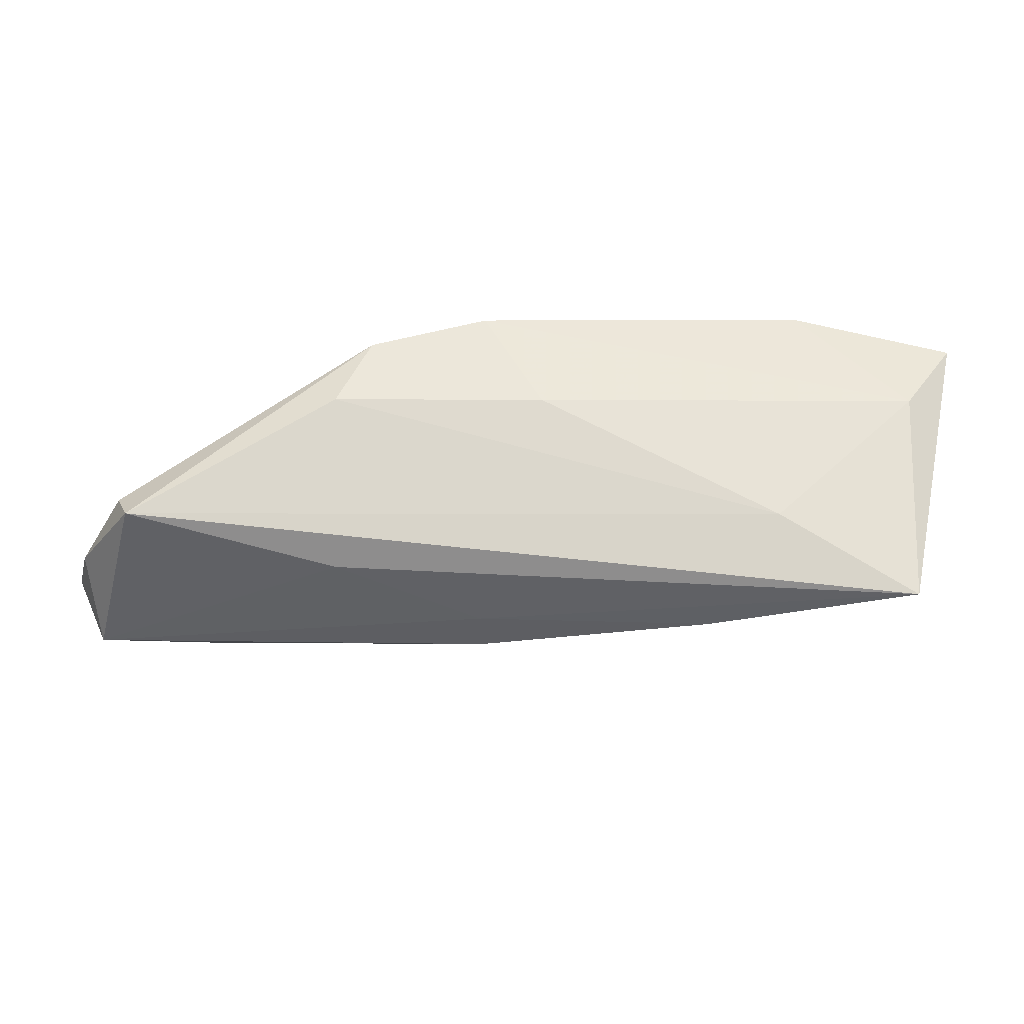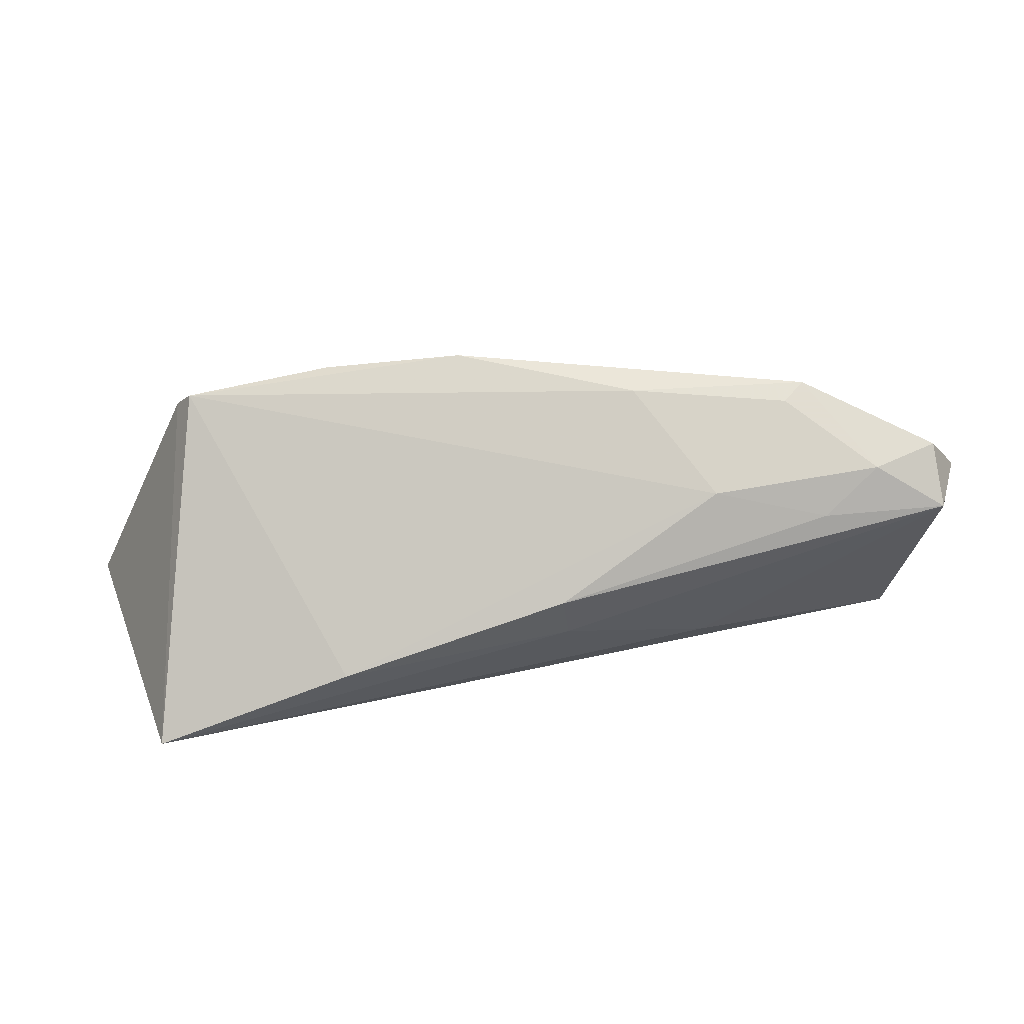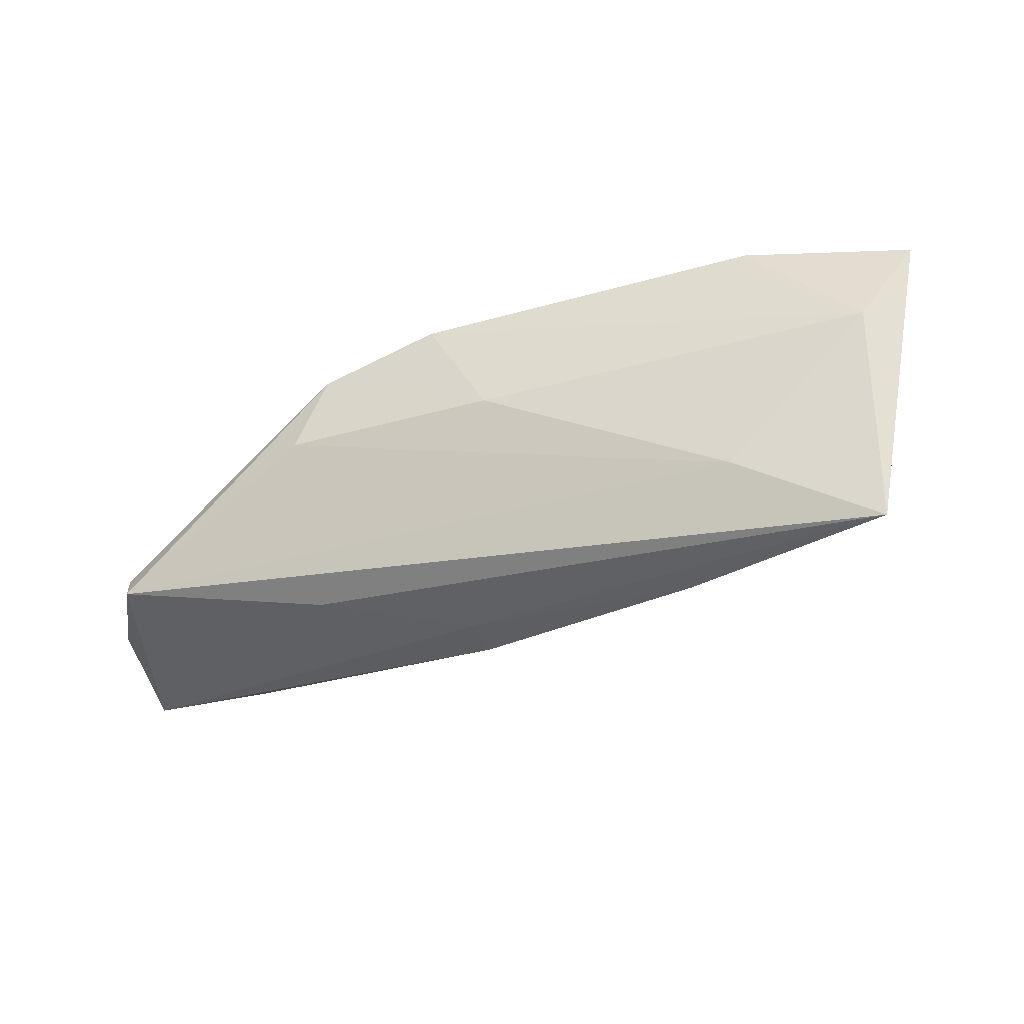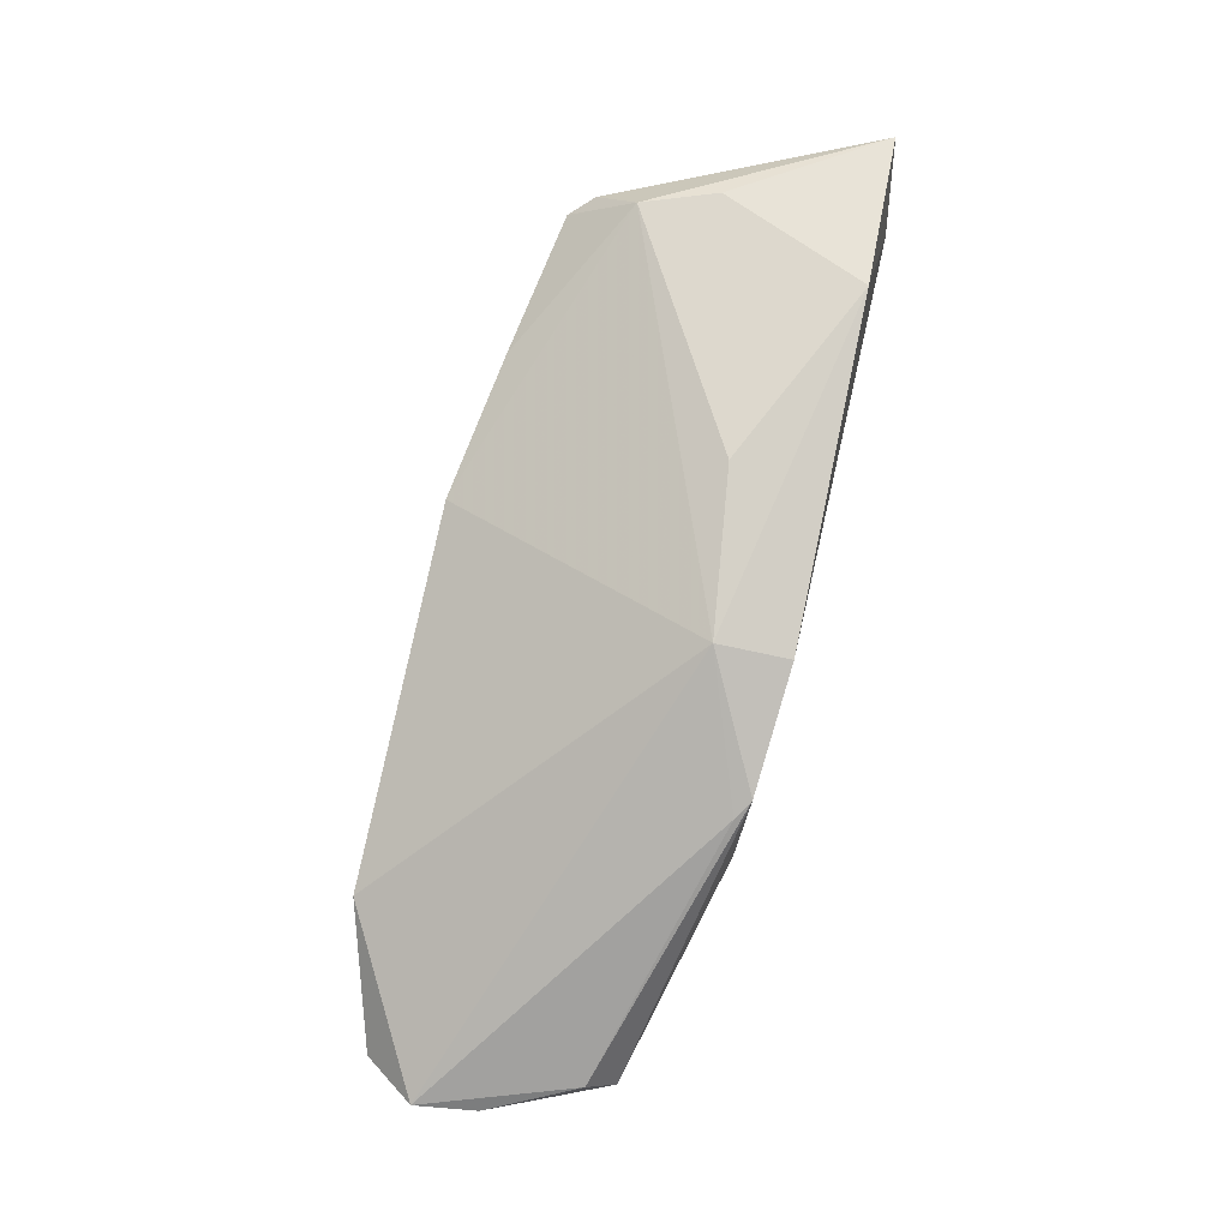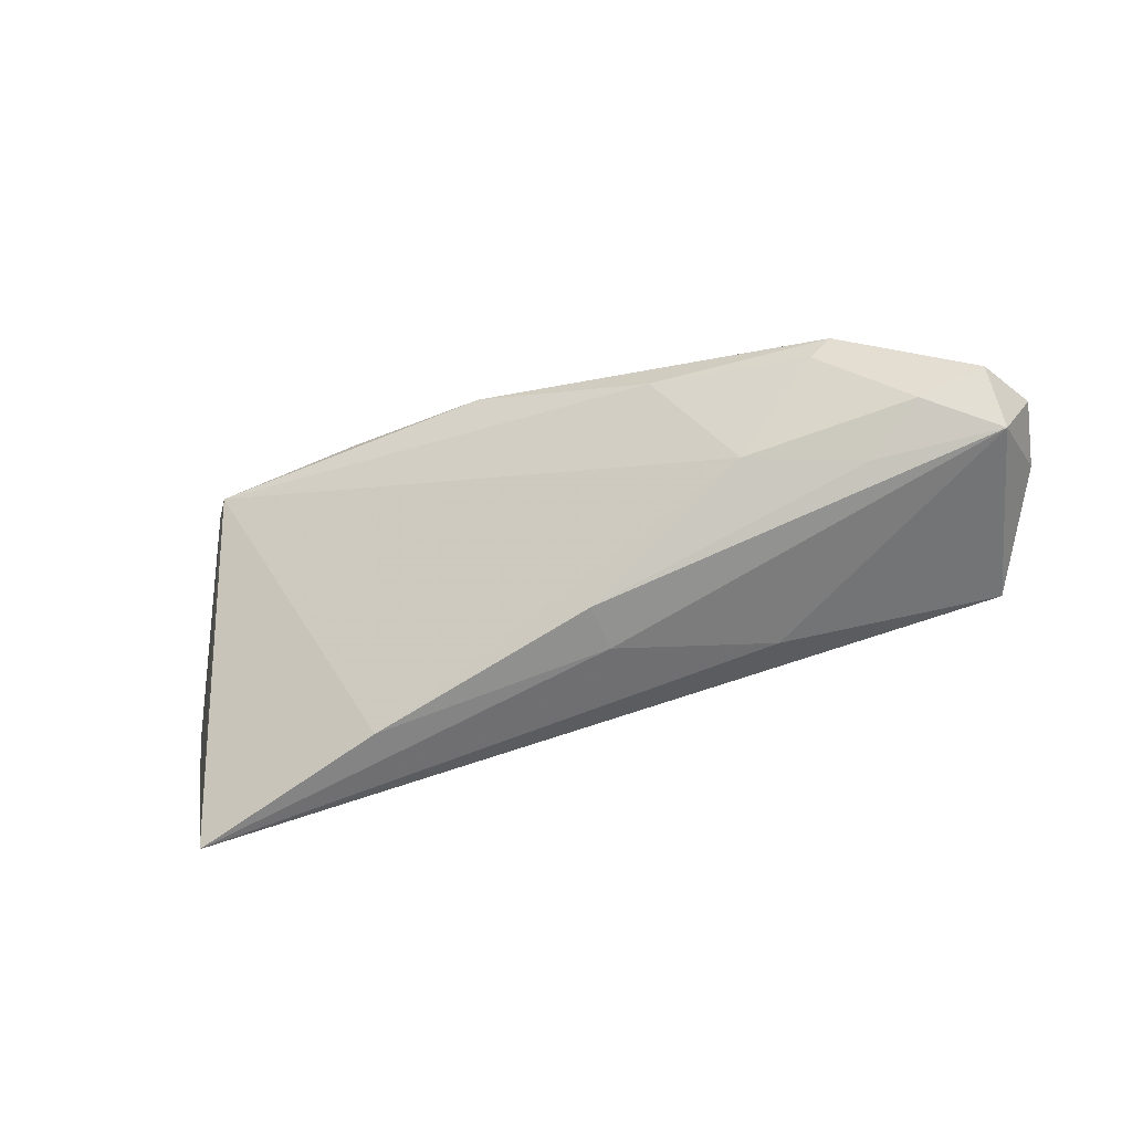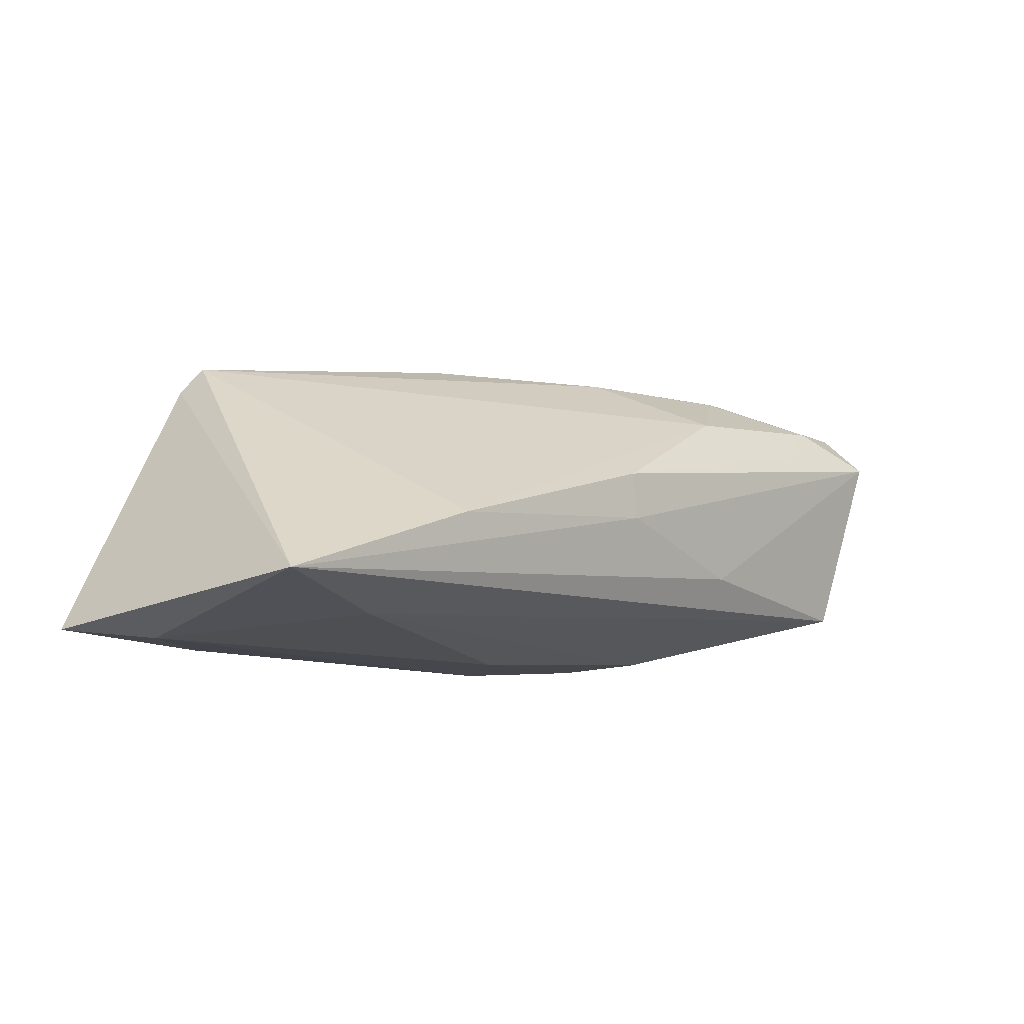
<metadata>
{"format":"obj","ext":"obj","renderer":"f3d","projection":"perspective","resolution":1024,"background":"white","views":[{"elev":-36.5,"azim":-5.7,"up":"+Z"},{"elev":45.3,"azim":171.4,"up":"+Y"},{"elev":-36.1,"azim":14.8,"up":"+Z"},{"elev":71.8,"azim":-76.8,"up":"+Z"},{"elev":-66.5,"azim":-164.6,"up":"+Z"},{"elev":-11.0,"azim":139.0,"up":"+Y"}]}
</metadata>
<code>
v -0.01032 -0.01783 0.01605
v -0.02829 -0.005734 -0.01731
v -0.05923 0.01402 -0.01784
v 0.05416 -0.01638 0.01719
v 0.008876 -0.006267 0.02063
v -0.06328 0.01309 -0.009198
v 0.0377 0.01894 0.01321
v -0.02963 -0.01607 0.002054
v 0.03718 0.01054 0.02058
v -0.01115 -0.00898 0.01827
v -0.05535 -0.008851 -0.01301
v -0.05058 0.01892 -0.01426
v 0.01883 0.0215 0.01328
v -0.008283 0.006069 -0.02032
v -0.04291 0.02457 -0.00266
v -0.00912 0.000208 -0.02012
v -0.0435 0.01401 -0.01732
v 0.03962 0.01592 0.01534
v 0.02074 -0.002831 -0.021
v 0.04052 0.00146 0.02071
v 0.001274 0.02436 0.009778
v -0.02528 -0.01677 0.01125
v -0.02929 0.01709 -0.01415
v 0.03282 -0.01699 0.02086
v -0.05884 0.01959 -0.01167
v 0.04699 -0.01783 0.006648
v -0.00275 -0.01783 0.002735
v -0.0401 0.02366 -0.004961
v 0.04618 -0.01236 -0.021
v -0.02064 0.02406 -0.0004134
v -0.02752 -0.01524 0.0101
v -0.06202 0.005523 -0.01043
v 0.02827 -0.01506 -0.01154
v -0.05693 -0.005538 -0.008576
f 25 3 6
f 6 15 25
f 1 24 10
f 10 15 6
f 4 9 20
f 20 24 4
f 1 10 22
f 1 22 27
f 21 10 9
f 15 10 21
f 9 10 5
f 5 10 24
f 5 20 9
f 24 20 5
f 18 9 4
f 23 19 14
f 11 22 34
f 8 22 11
f 8 27 22
f 4 24 26
f 26 24 1
f 1 27 26
f 13 21 9
f 2 11 3
f 17 14 3
f 17 23 14
f 19 23 7
f 21 13 7
f 9 18 7
f 7 13 9
f 32 34 6
f 11 34 32
f 6 3 32
f 3 11 32
f 6 34 31
f 31 34 22
f 31 10 6
f 31 22 10
f 11 2 29
f 19 7 29
f 4 26 29
f 29 18 4
f 29 7 18
f 3 14 16
f 16 2 3
f 14 19 16
f 19 29 16
f 16 29 2
f 12 17 3
f 23 17 12
f 3 25 12
f 12 28 23
f 12 25 15
f 15 28 12
f 23 28 30
f 21 7 30
f 30 7 23
f 15 21 30
f 30 28 15
f 33 26 27
f 33 29 26
f 27 8 33
f 33 8 11
f 11 29 33

</code>
